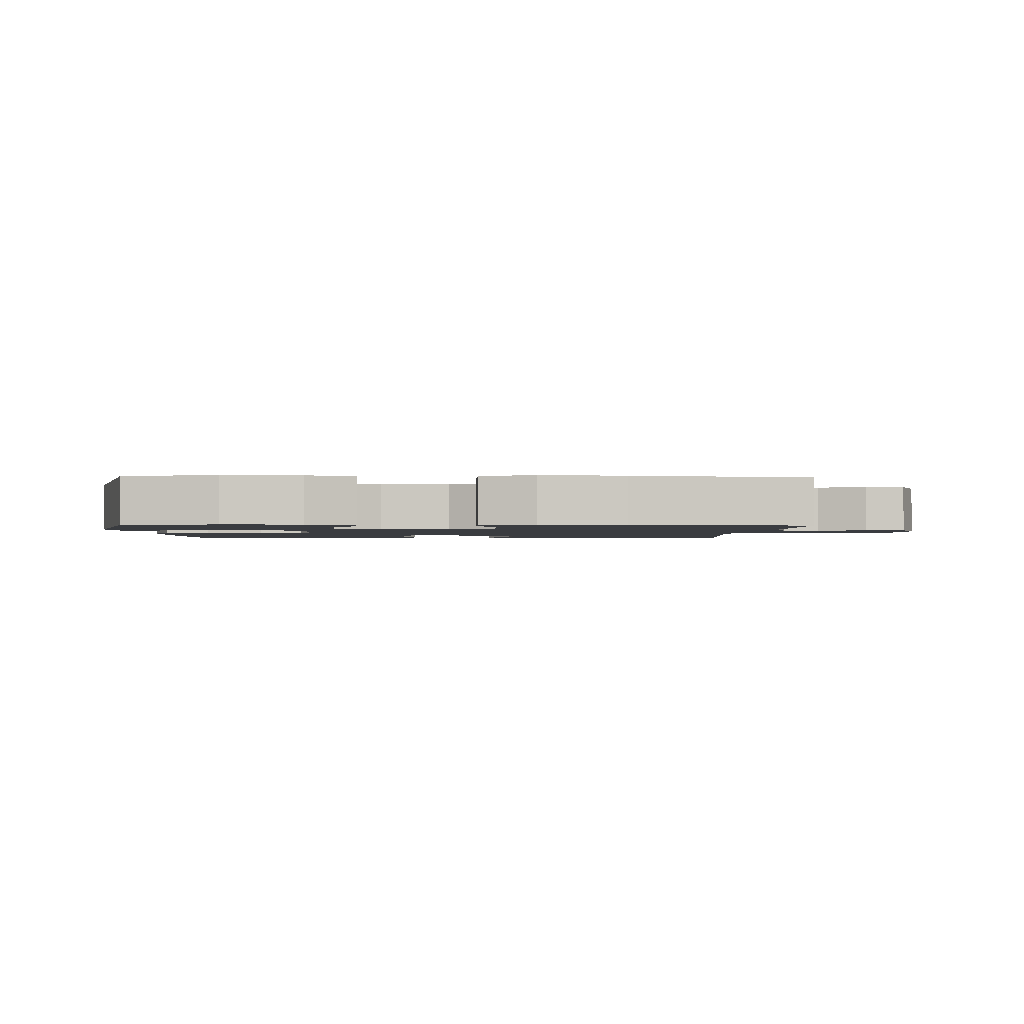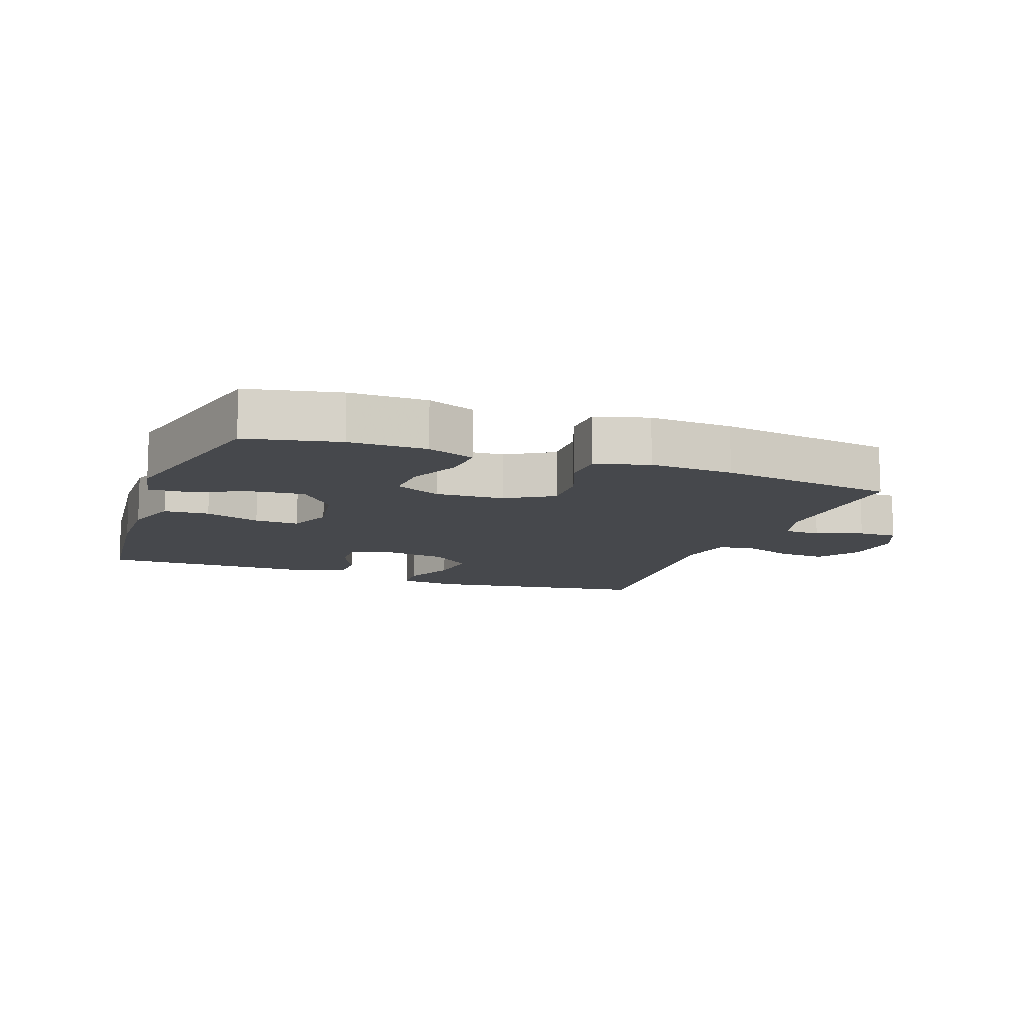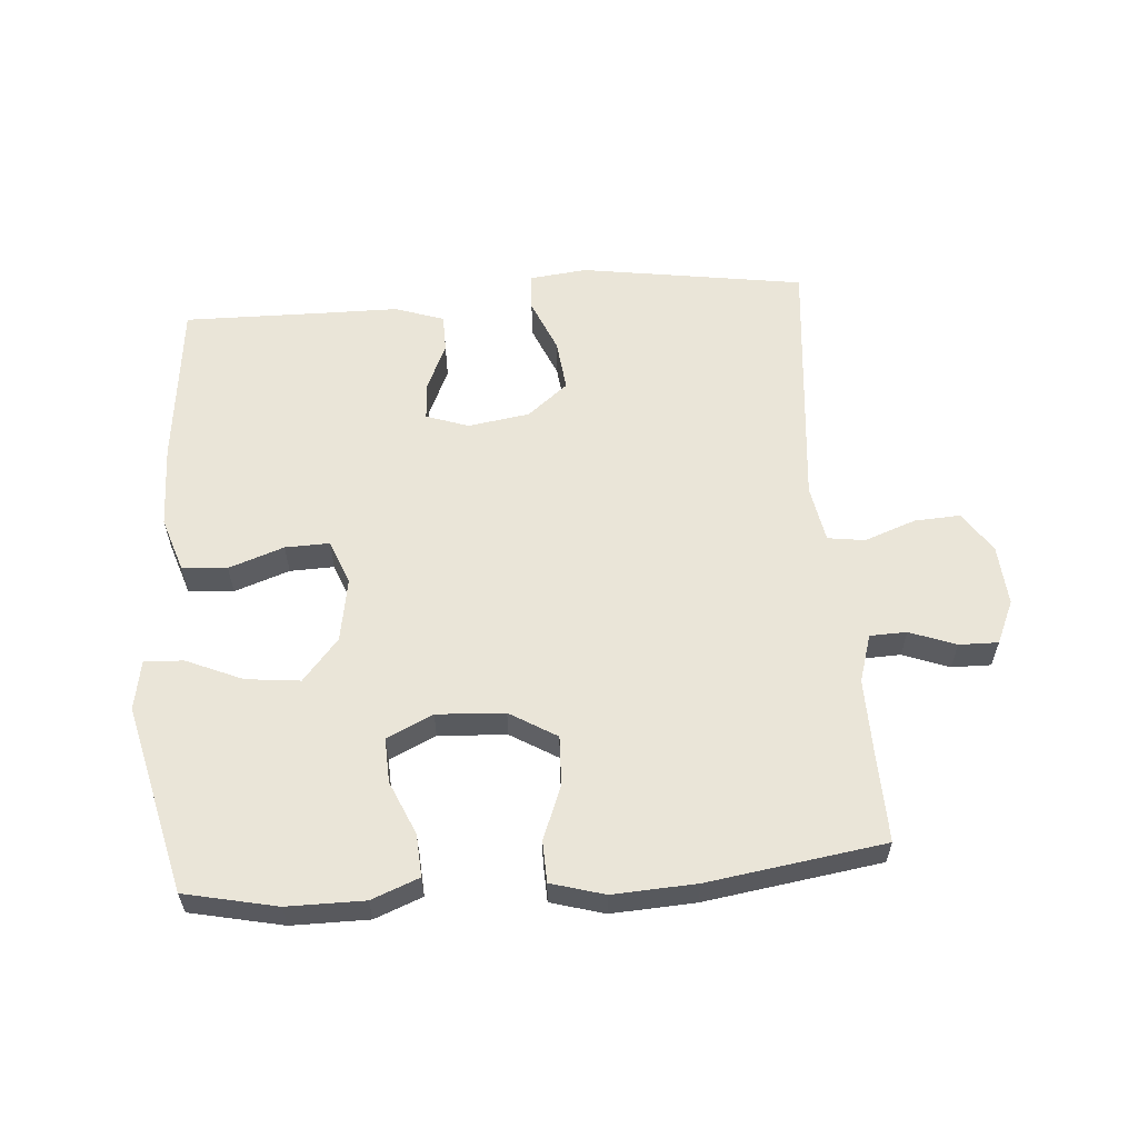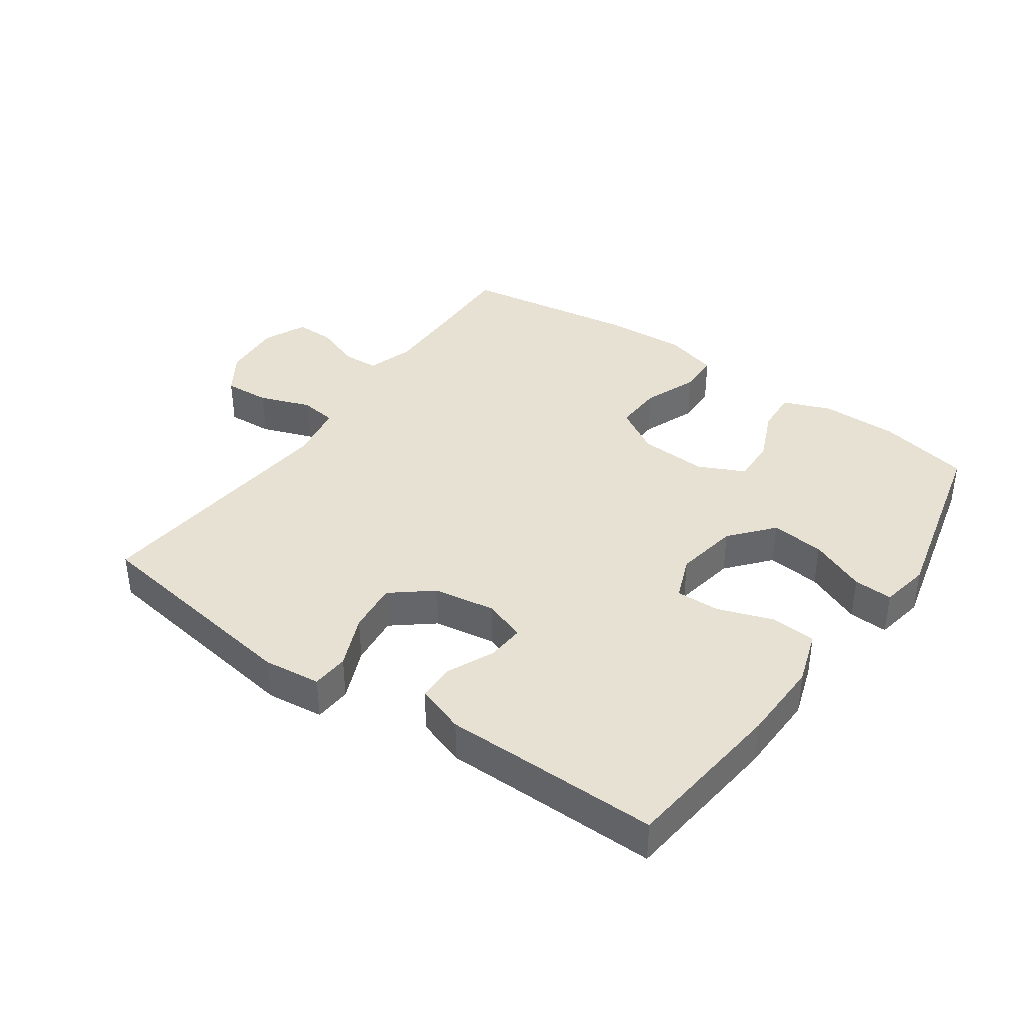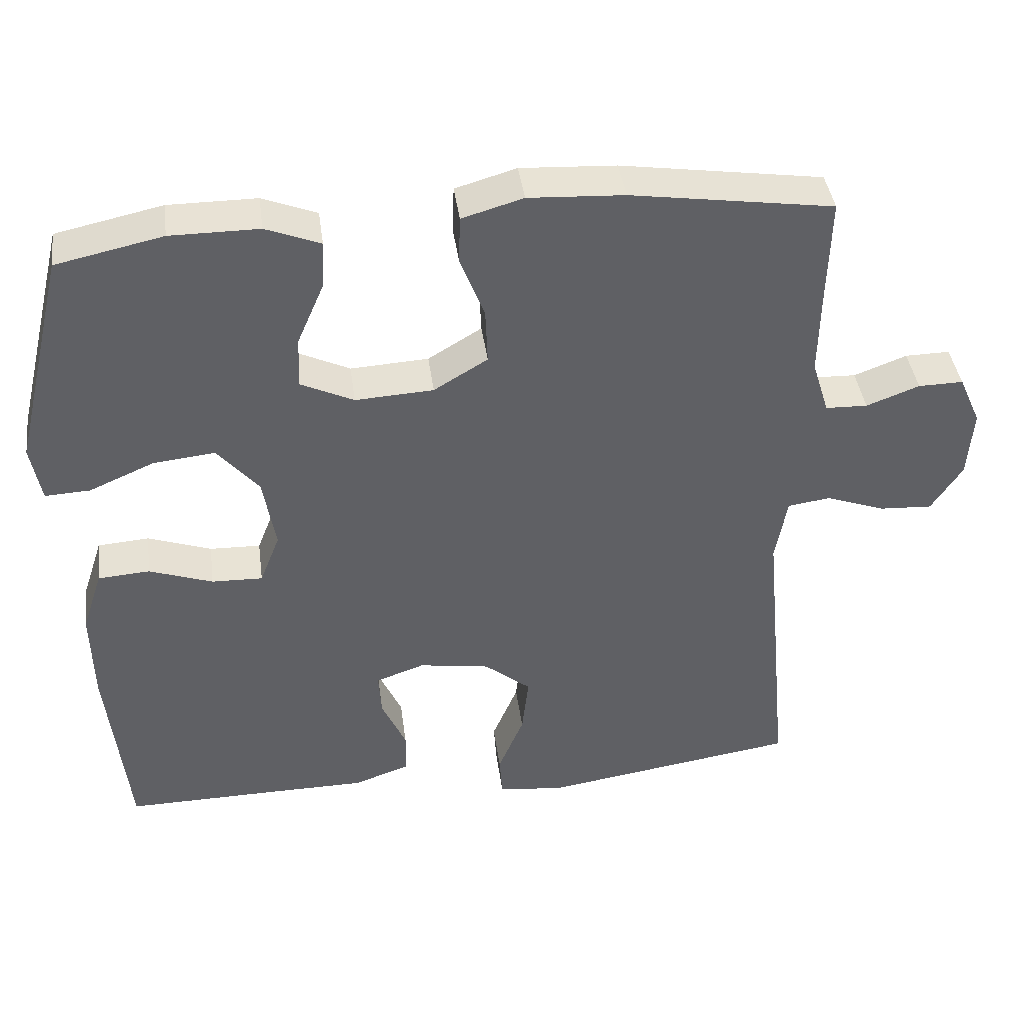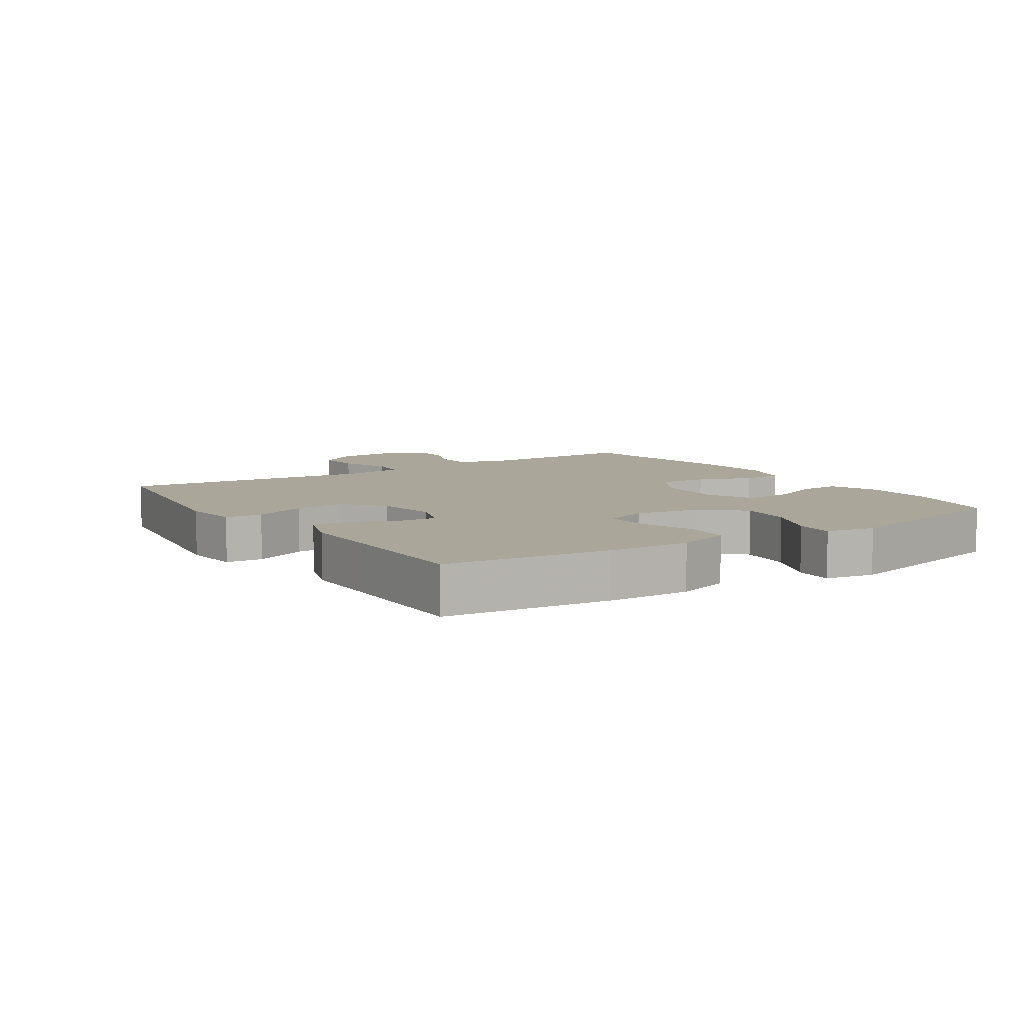
<metadata>
{"format":"obj","ext":"obj","renderer":"f3d","projection":"perspective","resolution":1024,"background":"white","views":[{"elev":-1.8,"azim":-2.5,"up":"+Y"},{"elev":-11.5,"azim":-20.2,"up":"+Y"},{"elev":59.0,"azim":-4.4,"up":"+Y"},{"elev":38.6,"azim":-144.9,"up":"+Y"},{"elev":40.8,"azim":-7.6,"up":"+Z"},{"elev":7.8,"azim":-123.4,"up":"+Y"}]}
</metadata>
<code>
v 0.5 0.07 0.5
v 0.496 0.07 0.357
v 0.494 0.07 0.242
v 0.517 0.07 0.168
v 0.574 0.07 0.166
v 0.646 0.07 0.193
v 0.707 0.07 0.194
v 0.737 0.07 0.127
v 0.73 0.07 0.033
v 0.688 0.07 -0.031
v 0.616 0.07 -0.027
v 0.536 0.07 0.002
v 0.478 0.07 -0.006
v 0.462 0.07 -0.095
v 0.5 0.07 -0.5
v 0.152 0.07 -0.553
v 0.063 0.07 -0.543
v 0.059 0.07 -0.485
v 0.094 0.07 -0.402
v 0.103 0.07 -0.322
v 0.04 0.07 -0.271
v -0.056 0.07 -0.256
v -0.122 0.07 -0.279
v -0.118 0.07 -0.338
v -0.085 0.07 -0.411
v -0.086 0.07 -0.47
v -0.162 0.07 -0.496
v -0.282 0.07 -0.497
v -0.5 0.07 -0.5
v -0.528 0.07 -0.242
v -0.531 0.07 -0.113
v -0.503 0.07 -0.028
v -0.433 0.07 -0.023
v -0.347 0.07 -0.053
v -0.278 0.07 -0.055
v -0.251 0.07 0.014
v -0.268 0.07 0.113
v -0.324 0.07 0.179
v -0.408 0.07 0.17
v -0.496 0.07 0.132
v -0.557 0.07 0.129
v -0.571 0.07 0.206
v -0.5 0.07 0.5
v -0.356 0.07 0.531
v -0.236 0.07 0.531
v -0.162 0.07 0.502
v -0.166 0.07 0.436
v -0.202 0.07 0.353
v -0.205 0.07 0.283
v -0.133 0.07 0.249
v -0.027 0.07 0.255
v 0.046 0.07 0.299
v 0.043 0.07 0.375
v 0.01 0.07 0.46
v 0.012 0.07 0.524
v 0.095 0.07 0.548
v 0.225 0.07 0.541
v 0.5 0 0.5
v 0.496 0 0.357
v 0.494 0 0.242
v 0.517 0 0.168
v 0.574 0 0.166
v 0.646 0 0.193
v 0.707 0 0.194
v 0.737 0 0.127
v 0.73 0 0.033
v 0.688 0 -0.031
v 0.616 0 -0.027
v 0.536 0 0.002
v 0.478 0 -0.006
v 0.462 0 -0.095
v 0.5 0 -0.5
v 0.152 0 -0.553
v 0.063 0 -0.543
v 0.059 0 -0.485
v 0.094 0 -0.402
v 0.103 0 -0.322
v 0.04 0 -0.271
v -0.056 0 -0.256
v -0.122 0 -0.279
v -0.118 0 -0.338
v -0.085 0 -0.411
v -0.086 0 -0.47
v -0.162 0 -0.496
v -0.282 0 -0.497
v -0.5 0 -0.5
v -0.528 0 -0.242
v -0.531 0 -0.113
v -0.503 0 -0.028
v -0.433 0 -0.023
v -0.347 0 -0.053
v -0.278 0 -0.055
v -0.251 0 0.014
v -0.268 0 0.113
v -0.324 0 0.179
v -0.408 0 0.17
v -0.496 0 0.132
v -0.557 0 0.129
v -0.571 0 0.206
v -0.5 0 0.5
v -0.356 0 0.531
v -0.236 0 0.531
v -0.162 0 0.502
v -0.166 0 0.436
v -0.202 0 0.353
v -0.205 0 0.283
v -0.133 0 0.249
v -0.027 0 0.255
v 0.046 0 0.299
v 0.043 0 0.375
v 0.01 0 0.46
v 0.012 0 0.524
v 0.095 0 0.548
v 0.225 0 0.541
f 57 1 2
f 56 57 2
f 55 56 2
f 54 55 2
f 53 54 2
f 52 53 2 3
f 51 52 3 4
f 50 51 4
f 46 47 48
f 45 46 48
f 44 45 48
f 43 44 48
f 42 43 48
f 41 42 48
f 40 41 48
f 39 40 48
f 38 39 48 49
f 37 38 49 50
f 32 33 34
f 31 32 34
f 30 31 34
f 29 30 34
f 28 29 34
f 28 34 35
f 27 28 35
f 26 27 35
f 25 26 35
f 24 25 35
f 23 24 35 36
f 17 18 19
f 16 17 19
f 15 16 19
f 14 15 19
f 13 14 19 20
f 10 11 12
f 9 10 12
f 8 9 12
f 7 8 12
f 6 7 12
f 5 6 12
f 4 5 12 13
f 50 4 13
f 37 50 13
f 36 37 13
f 23 36 13
f 22 23 13
f 21 22 13
f 13 20 21
f 59 58 114
f 59 114 113
f 59 113 112
f 59 112 111
f 59 111 110
f 60 59 110 109
f 61 60 109 108
f 61 108 107
f 105 104 103
f 105 103 102
f 105 102 101
f 105 101 100
f 105 100 99
f 105 99 98
f 105 98 97
f 105 97 96
f 106 105 96 95
f 107 106 95 94
f 91 90 89
f 91 89 88
f 91 88 87
f 91 87 86
f 91 86 85
f 92 91 85
f 92 85 84
f 92 84 83
f 92 83 82
f 92 82 81
f 93 92 81 80
f 76 75 74
f 76 74 73
f 76 73 72
f 76 72 71
f 77 76 71 70
f 69 68 67
f 69 67 66
f 69 66 65
f 69 65 64
f 69 64 63
f 69 63 62
f 70 69 62 61
f 70 61 107
f 70 107 94
f 70 94 93
f 70 93 80
f 70 80 79
f 70 79 78
f 78 77 70
f 1 58 59 2
f 2 59 60 3
f 3 60 61 4
f 4 61 62 5
f 5 62 63 6
f 6 63 64 7
f 7 64 65 8
f 8 65 66 9
f 9 66 67 10
f 10 67 68 11
f 11 68 69 12
f 12 69 70 13
f 13 70 71 14
f 14 71 72 15
f 15 72 73 16
f 16 73 74 17
f 17 74 75 18
f 18 75 76 19
f 19 76 77 20
f 20 77 78 21
f 21 78 79 22
f 22 79 80 23
f 23 80 81 24
f 24 81 82 25
f 25 82 83 26
f 26 83 84 27
f 27 84 85 28
f 28 85 86 29
f 29 86 87 30
f 30 87 88 31
f 31 88 89 32
f 32 89 90 33
f 33 90 91 34
f 34 91 92 35
f 35 92 93 36
f 36 93 94 37
f 37 94 95 38
f 38 95 96 39
f 39 96 97 40
f 40 97 98 41
f 41 98 99 42
f 42 99 100 43
f 43 100 101 44
f 44 101 102 45
f 45 102 103 46
f 46 103 104 47
f 47 104 105 48
f 48 105 106 49
f 49 106 107 50
f 50 107 108 51
f 51 108 109 52
f 52 109 110 53
f 53 110 111 54
f 54 111 112 55
f 55 112 113 56
f 56 113 114 57
f 57 114 58 1

</code>
